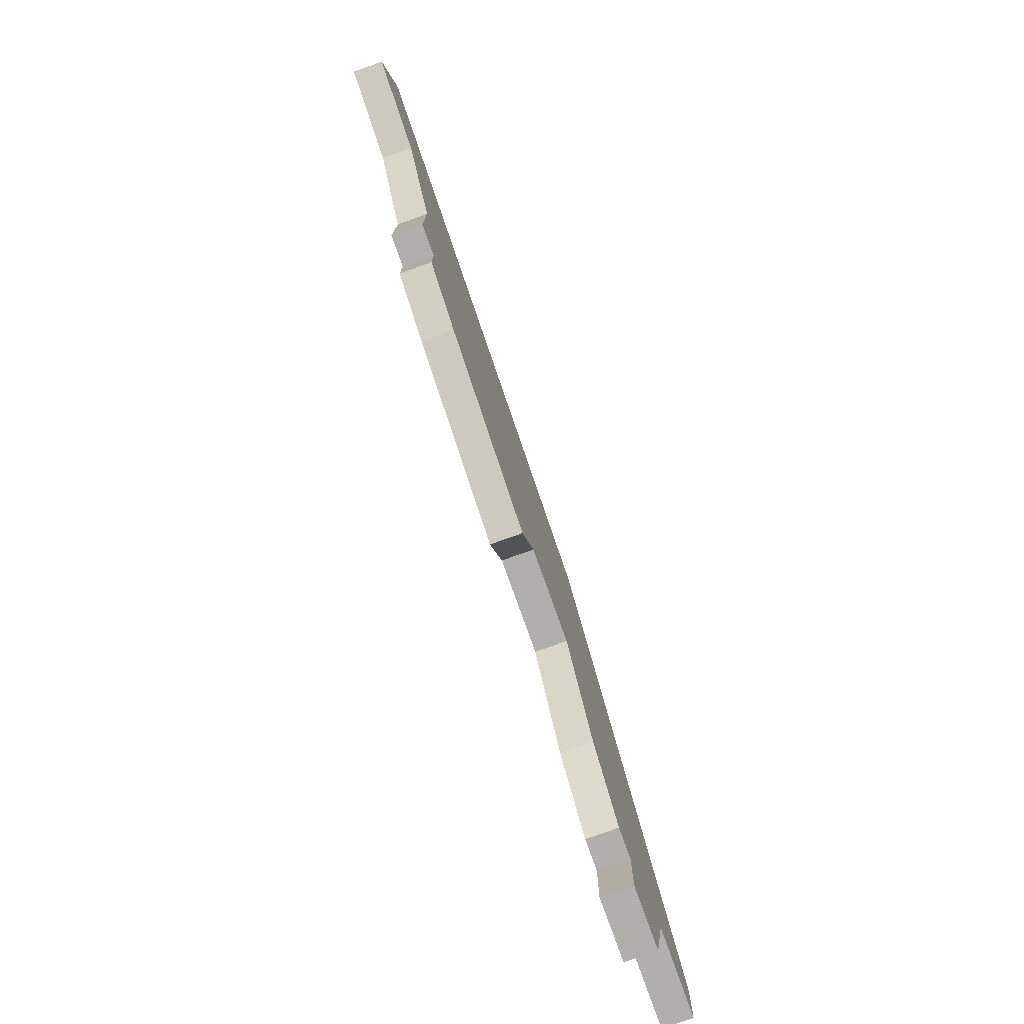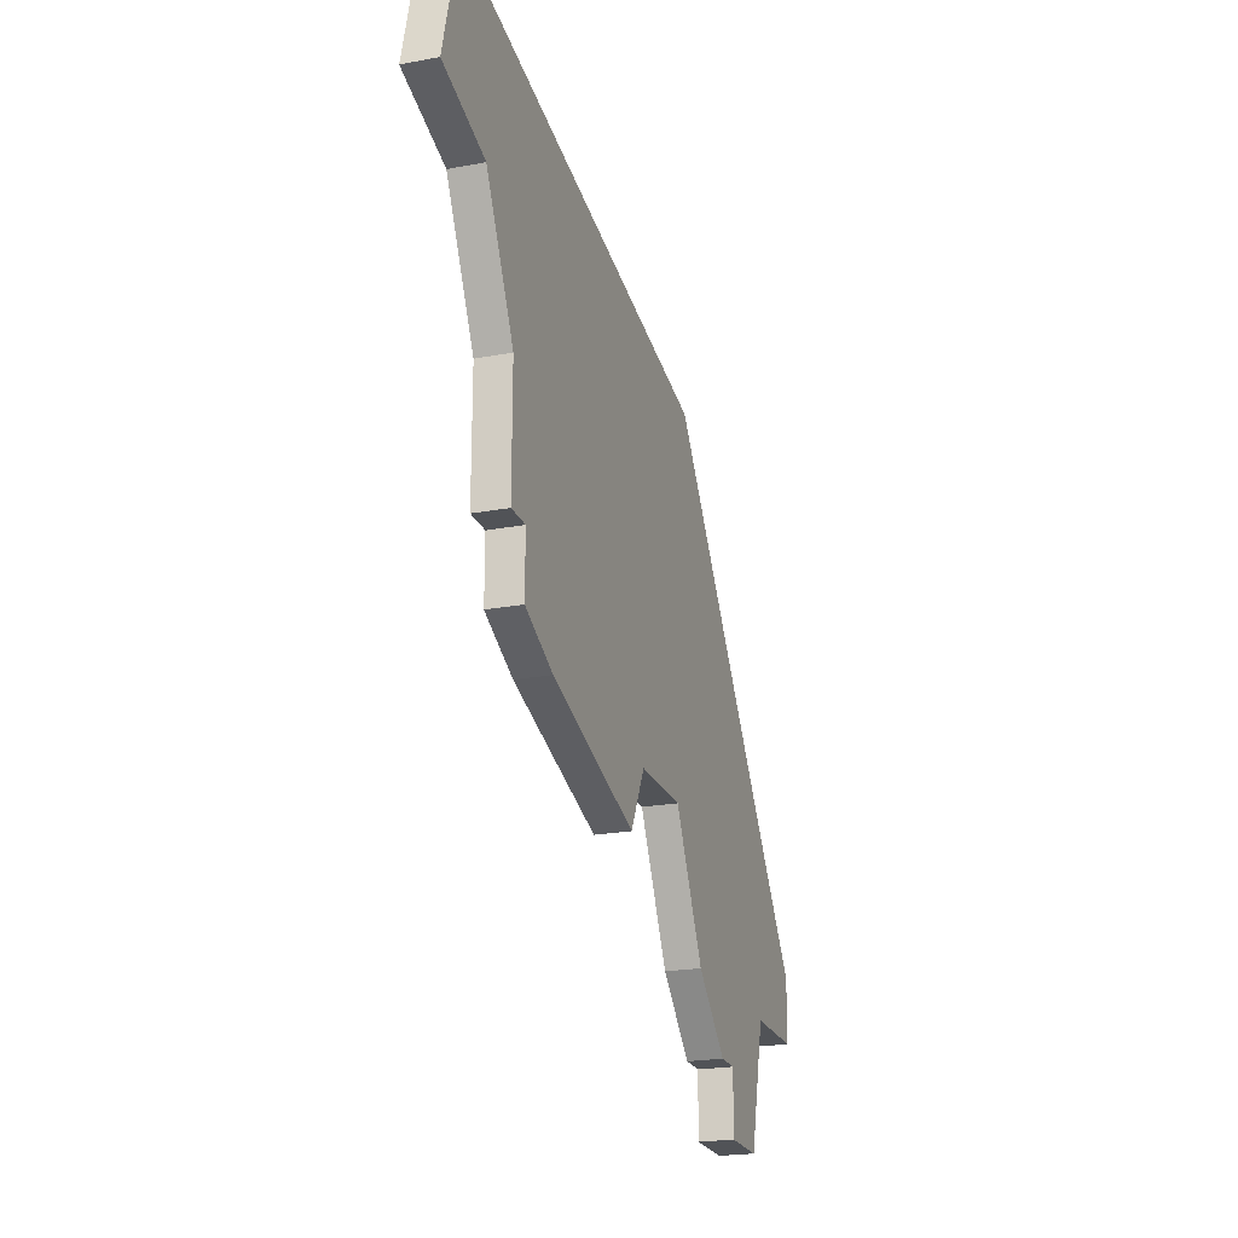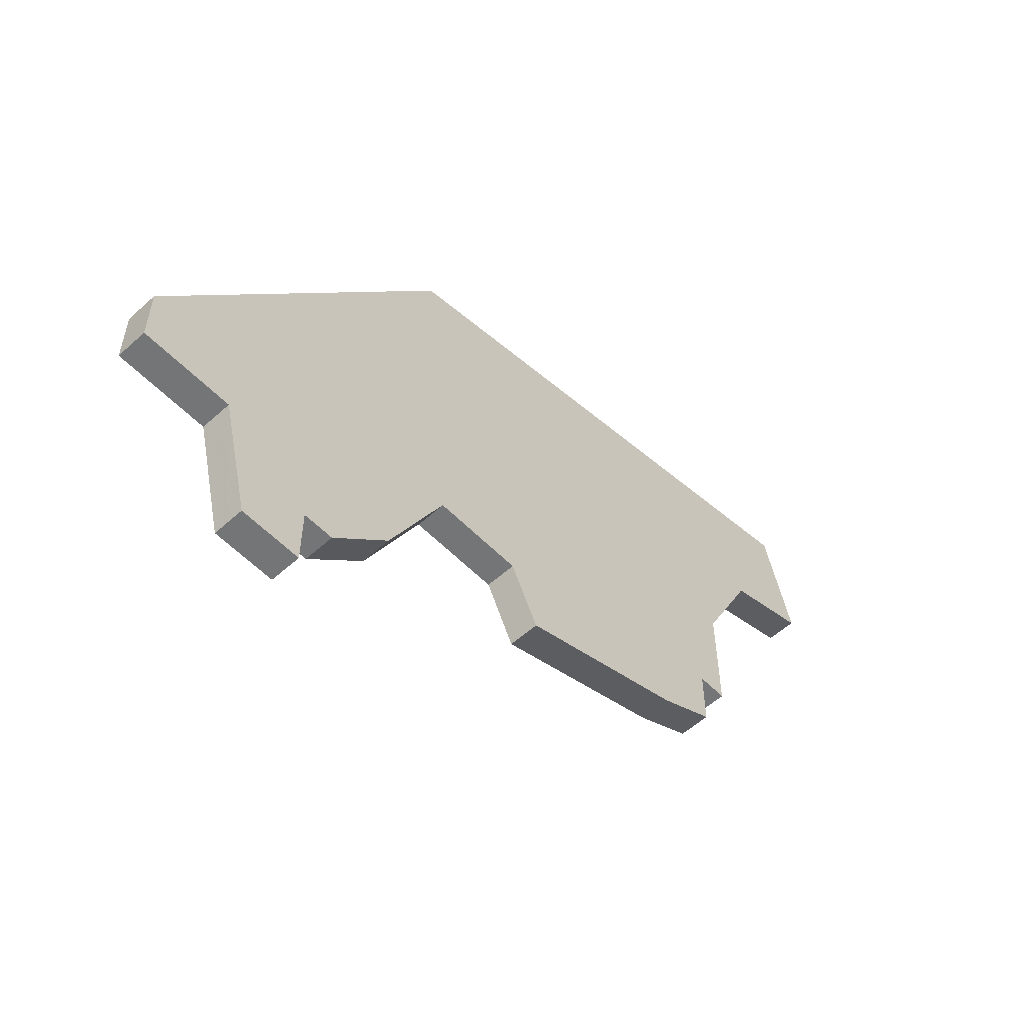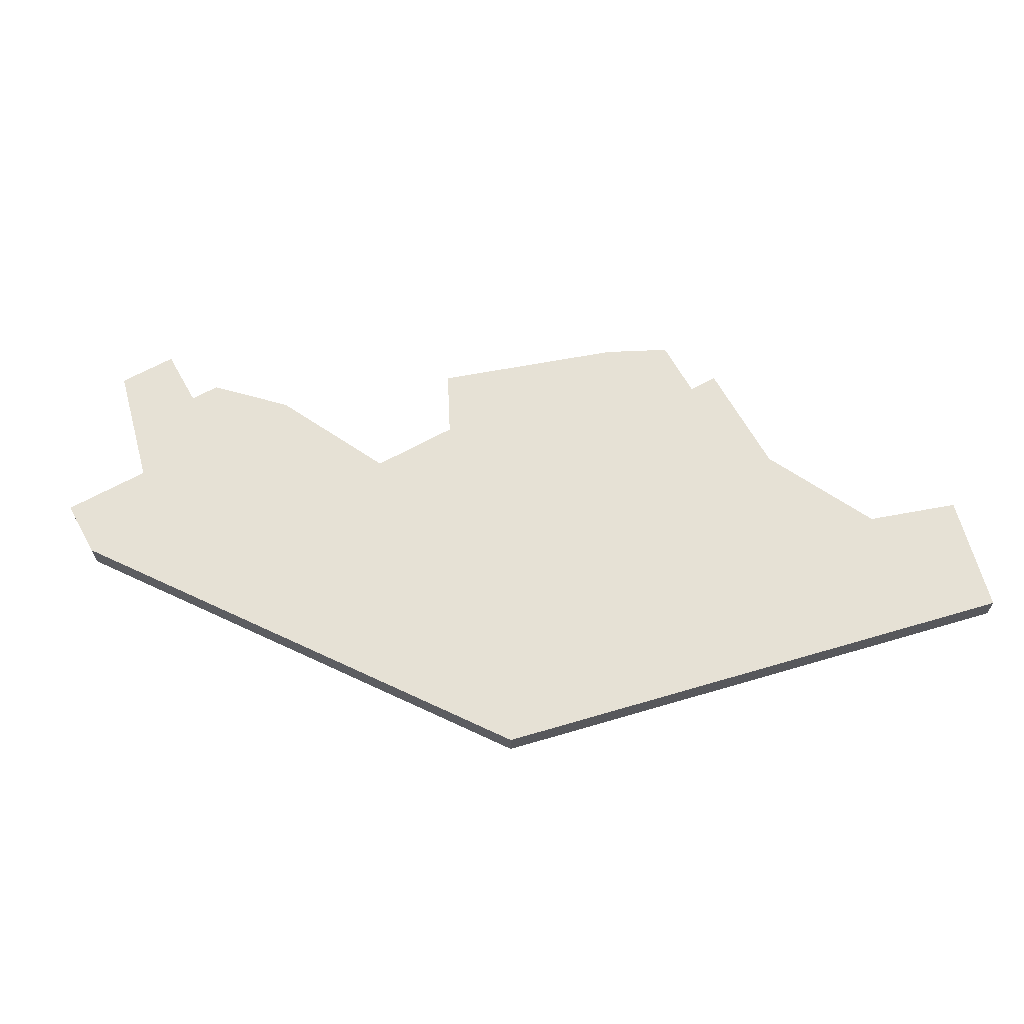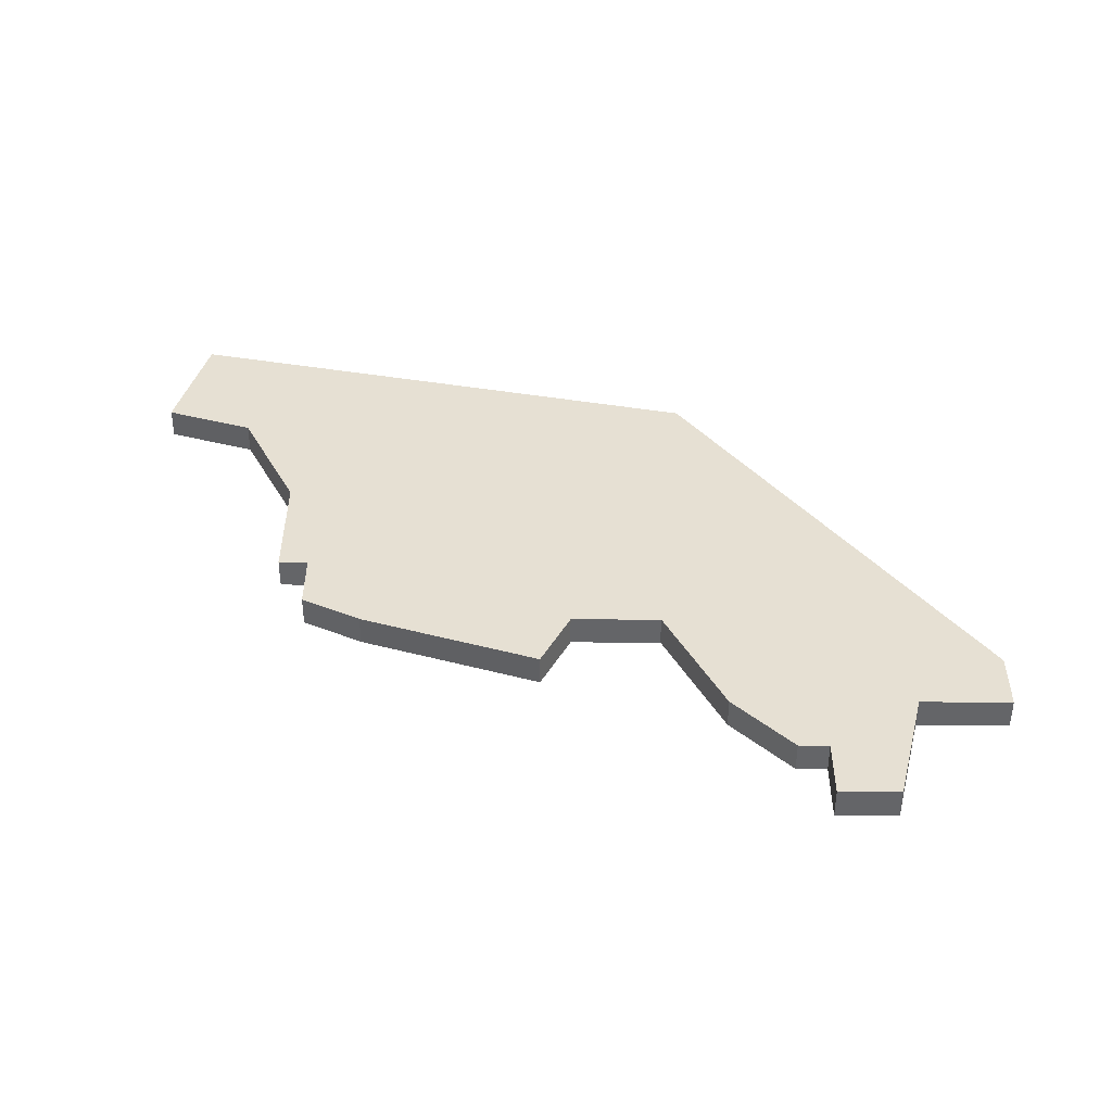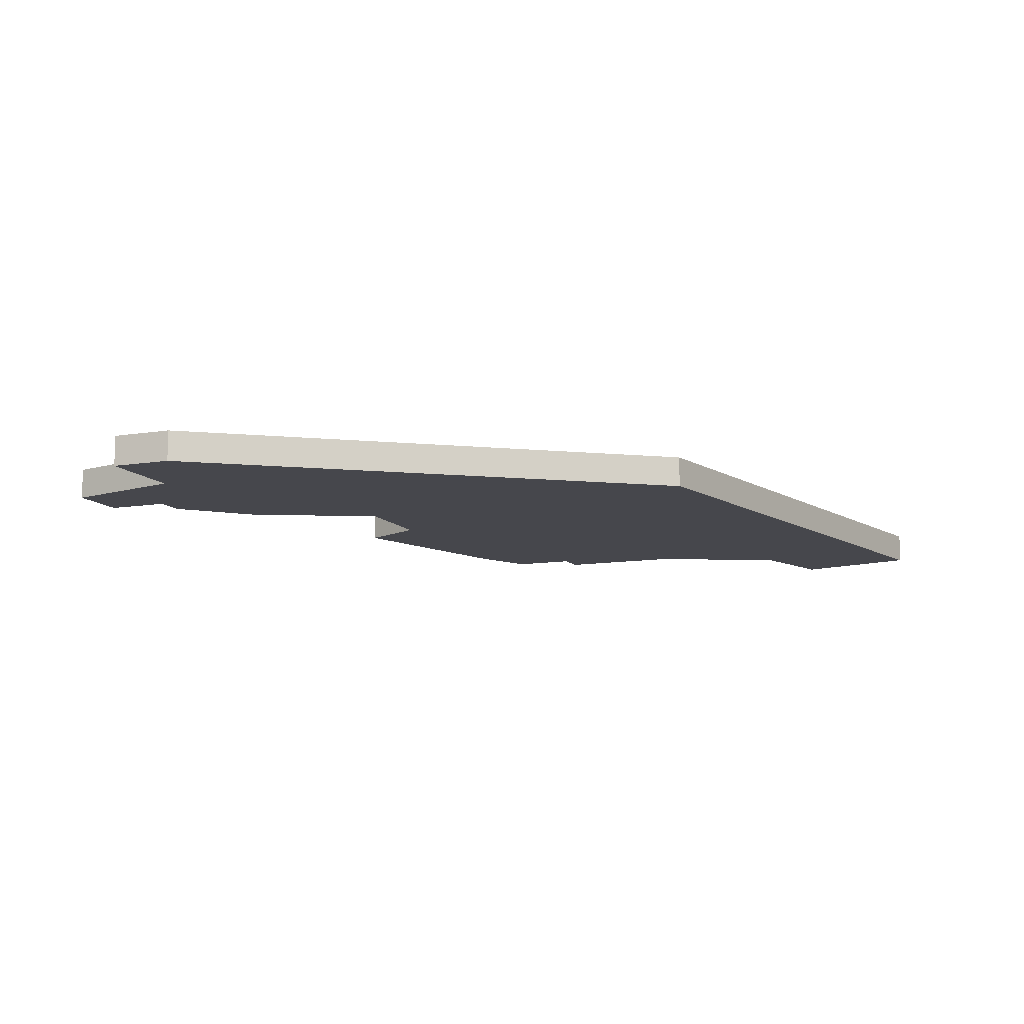
<metadata>
{"format":"obj","ext":"obj","renderer":"f3d","projection":"perspective","resolution":1024,"background":"white","views":[{"elev":-78.1,"azim":-70.4,"up":"+Y"},{"elev":-22.2,"azim":-71.9,"up":"+Y"},{"elev":-56.5,"azim":133.3,"up":"+Y"},{"elev":64.8,"azim":150.9,"up":"+Z"},{"elev":38.5,"azim":0.2,"up":"+Z"},{"elev":-11.0,"azim":112.2,"up":"+Z"}]}
</metadata>
<code>
v 3724 -1031 0
v 3724 -1031 1
v 3707 -1016 0
v 3707 -1016 1
v 3723 -1015 0
v 3723 -1015 1
v 3722 -1027 0
v 3722 -1027 1
v 3730 -1031 0
v 3730 -1031 1
v 3705 -1011 0
v 3705 -1011 1
v 3729 -1035 0
v 3729 -1035 1
v 3704 -1015 0
v 3704 -1015 1
v 3712 -1027 0
v 3712 -1027 1
v 3719 -1027 0
v 3719 -1027 1
v 3727 -1033 0
v 3727 -1033 1
v 3727 -1035 0
v 3727 -1035 1
v 3710 -1024 0
v 3710 -1024 1
v 3710 -1026 0
v 3710 -1026 1
v 3718 -1029 0
v 3718 -1029 1
v 3726 -1033 0
v 3726 -1033 1
v 3709 -1024 0
v 3709 -1024 1
v 3709 -1020 0
v 3709 -1020 1
v 3733 -1029 0
v 3733 -1029 1
v 3733 -1031 0
v 3733 -1031 1
f 19 29 17
f 17 27 25
f 19 17 25
f 3 15 11
f 19 25 35
f 5 35 3
f 35 25 33
f 5 3 11
f 19 35 5
f 21 31 1
f 21 13 23
f 9 13 21
f 9 21 1
f 19 5 7
f 37 7 5
f 37 39 9
f 7 37 9
f 9 1 7
f 18 30 20
f 26 28 18
f 26 18 20
f 12 16 4
f 36 26 20
f 4 36 6
f 34 26 36
f 12 4 6
f 6 36 20
f 2 32 22
f 24 14 22
f 22 14 10
f 2 22 10
f 8 6 20
f 6 8 38
f 10 40 38
f 10 38 8
f 8 2 10
f 16 12 15
f 15 12 11
f 4 16 3
f 3 16 15
f 36 4 35
f 35 4 3
f 34 36 33
f 33 36 35
f 26 34 25
f 25 34 33
f 28 26 27
f 27 26 25
f 18 28 17
f 17 28 27
f 30 18 29
f 29 18 17
f 20 30 19
f 19 30 29
f 8 20 7
f 7 20 19
f 2 8 1
f 1 8 7
f 32 2 31
f 31 2 1
f 22 32 21
f 21 32 31
f 24 22 23
f 23 22 21
f 14 24 13
f 13 24 23
f 10 14 9
f 9 14 13
f 40 10 39
f 39 10 9
f 38 40 37
f 37 40 39
f 12 6 11
f 11 6 5
f 6 38 5
f 5 38 37

</code>
